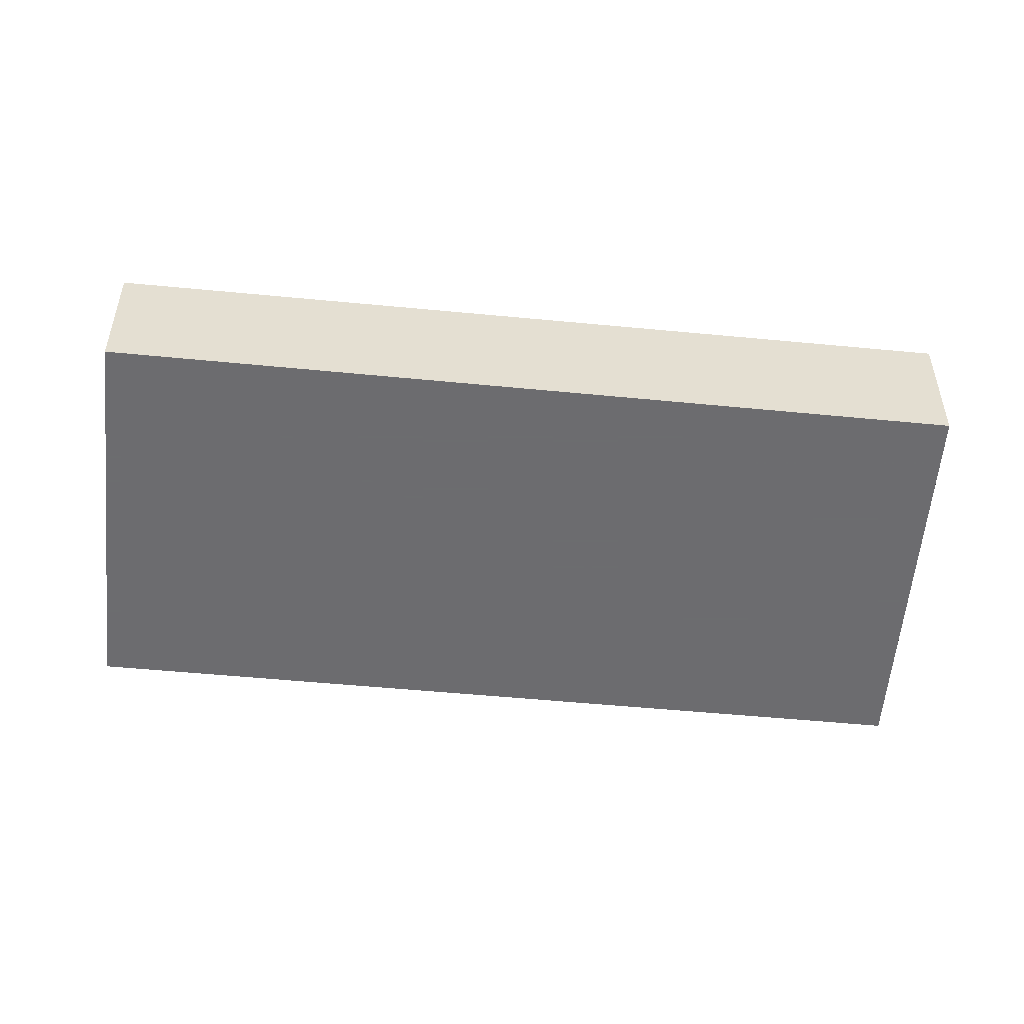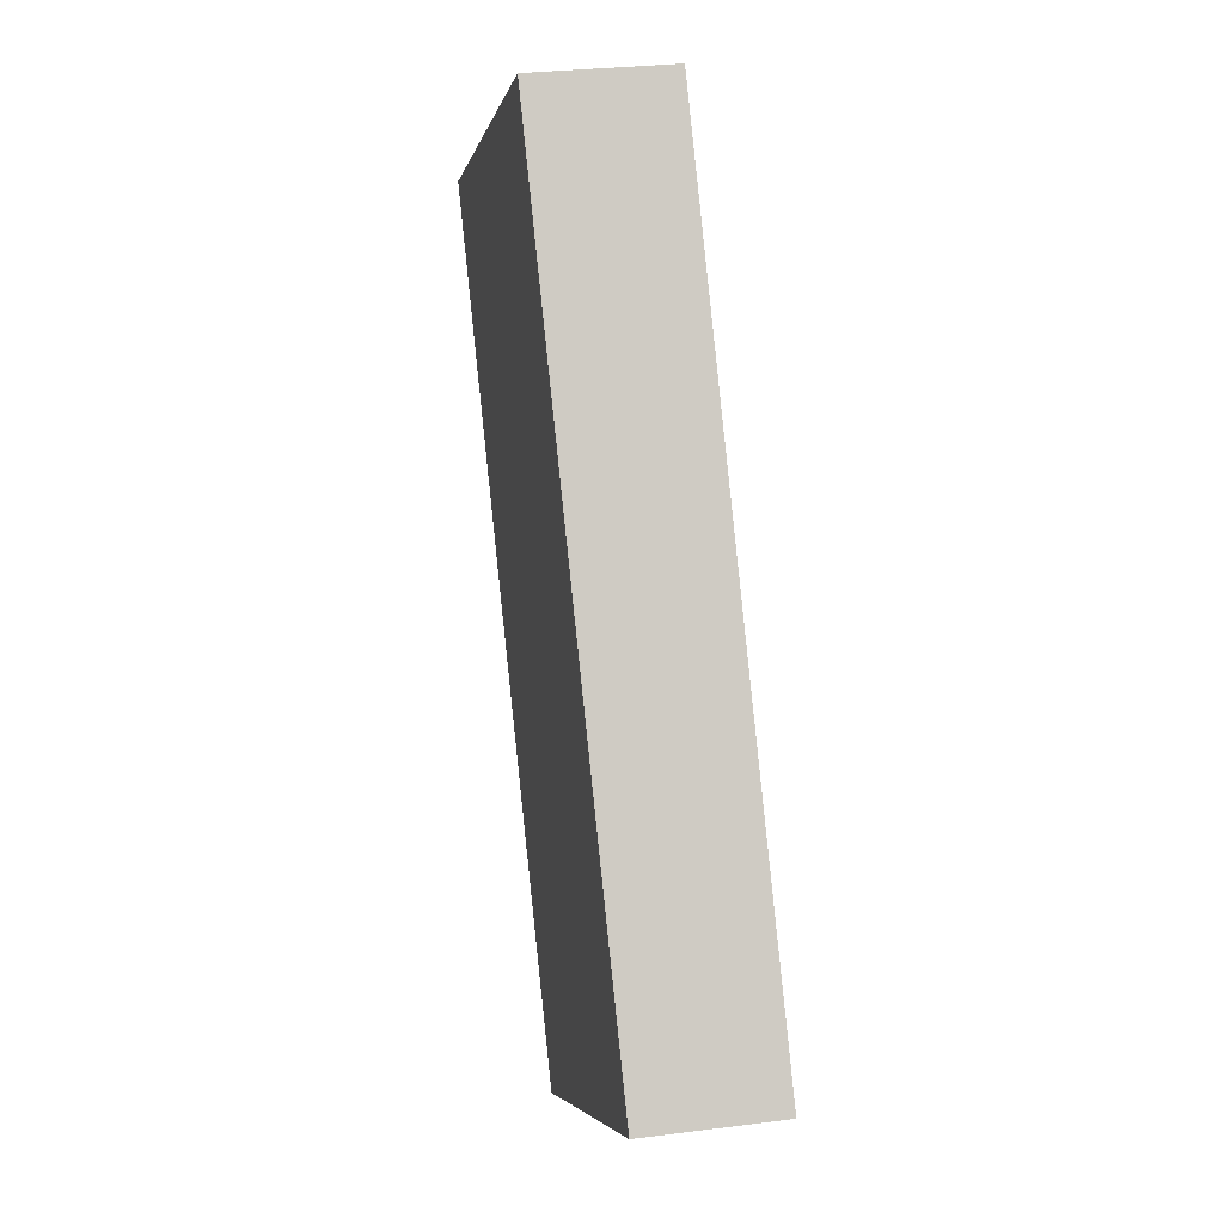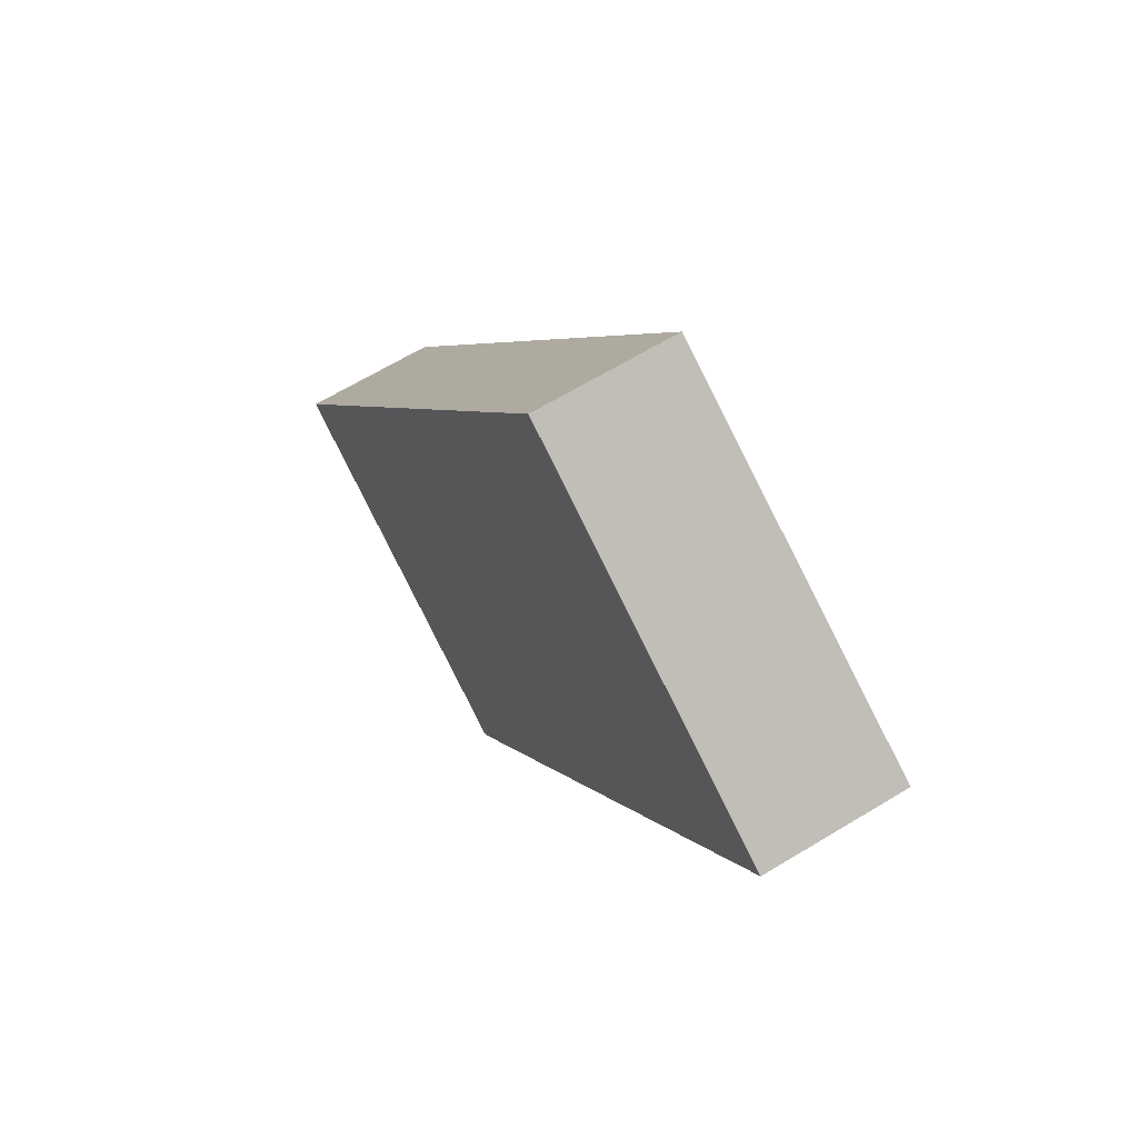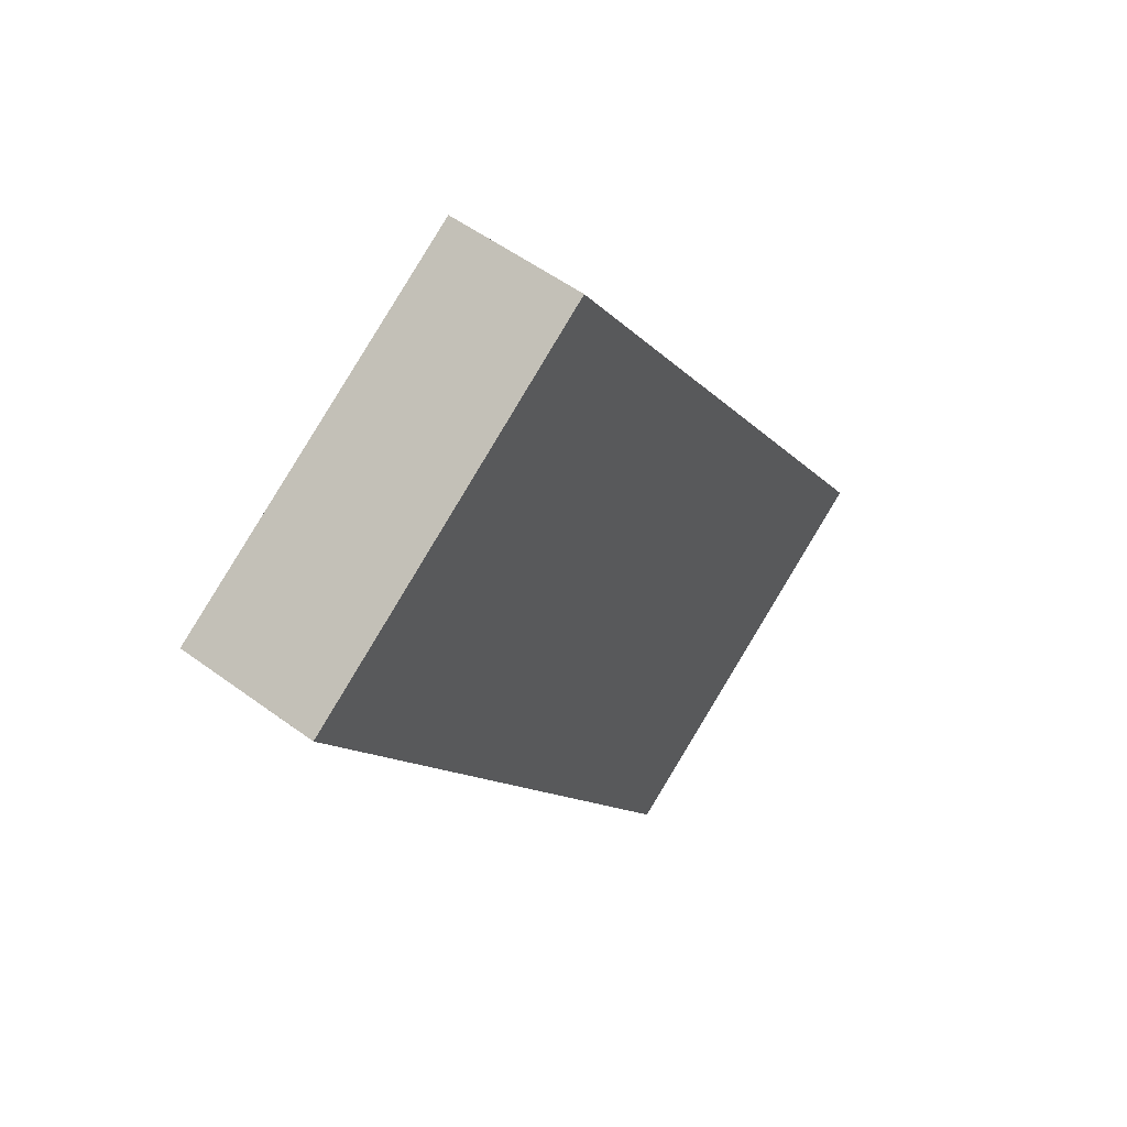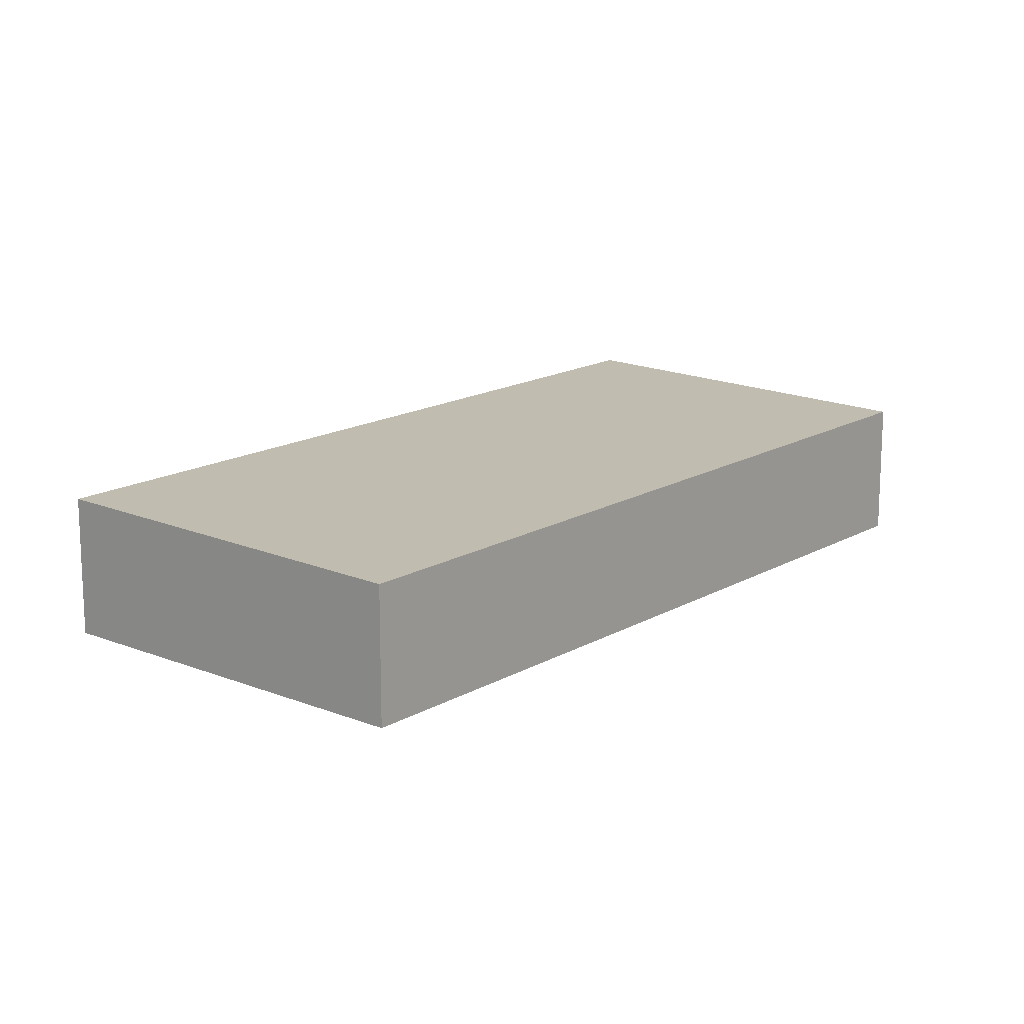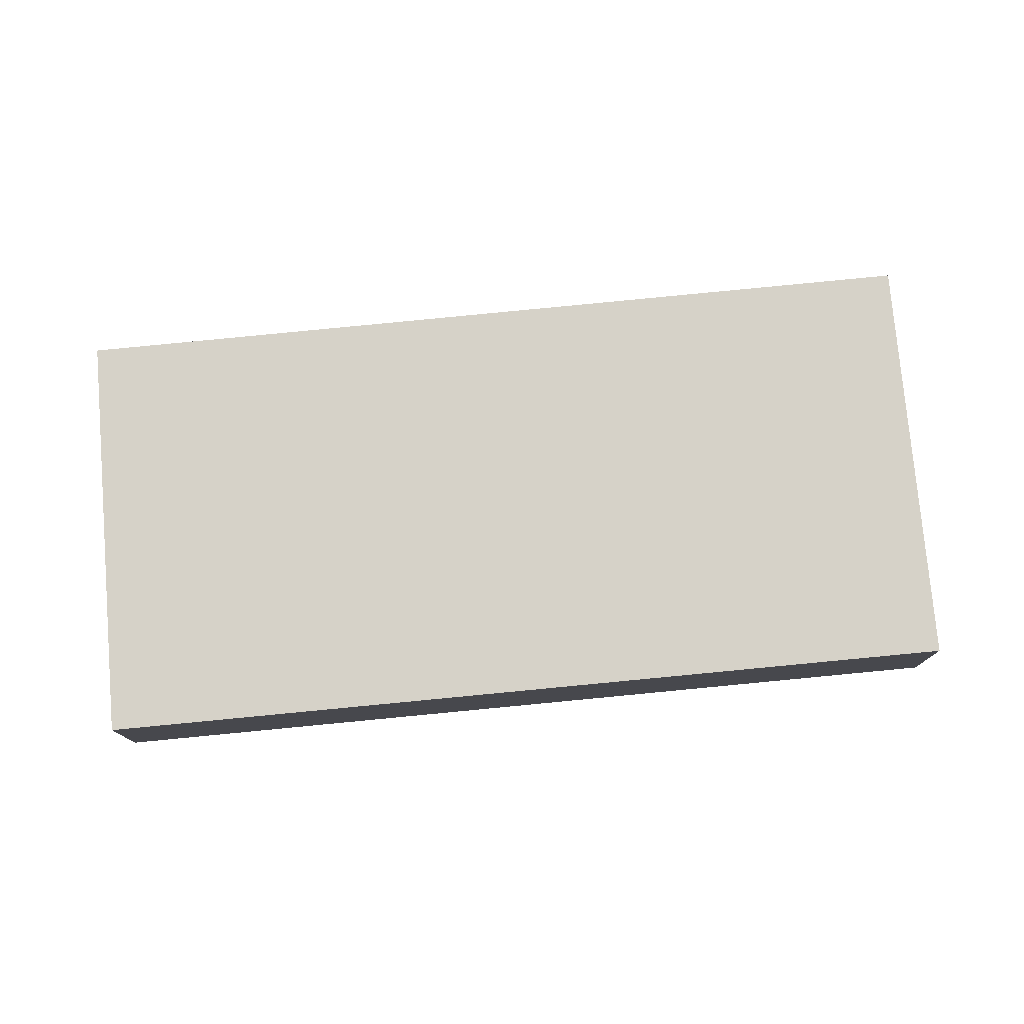
<metadata>
{"format":"obj","ext":"obj","renderer":"f3d","projection":"perspective","resolution":1024,"background":"white","views":[{"elev":-53.8,"azim":116.9,"up":"+Z"},{"elev":28.5,"azim":79.2,"up":"+Y"},{"elev":65.3,"azim":-121.4,"up":"+Y"},{"elev":53.5,"azim":-51.7,"up":"+Y"},{"elev":15.7,"azim":72.8,"up":"+Z"},{"elev":78.9,"azim":-62.8,"up":"+Z"}]}
</metadata>
<code>
v -2070 -414.9 2.033
v -2077 -404.3 2.072
v -2072 -401.2 1.999
v -2065 -411.7 1.959
v -2072 -401.3 1.999
v -2065 -411.7 1.959
v -2072 -401.3 1.999
v -2072 -401.3 1.998
v -2077 -404.4 2.072
v -2077 -404.4 2.072
v -2077 -404.3 2.072
v -2070 -414.9 2.033
v -2070 -414.9 2.033
v -2070 -414.9 2.033
v -2065 -411.7 1.959
v -2065 -411.6 1.959
v -2070 -414.9 2.033
v -2070 -414.9 2.033
v -2070 -414.9 0
v -2070 -414.9 0
v -2077 -404.3 2.072
v -2077 -404.3 2.072
v -2077 -404.3 -4.441e-16
v -2077 -404.3 0
v -2072 -401.3 1.998
v -2072 -401.2 1.999
v -2072 -401.2 -2.22e-16
v -2072 -401.3 -2.22e-16
v -2065 -411.7 1.959
v -2065 -411.7 1.959
v -2065 -411.7 0
v -2065 -411.7 -2.22e-16
v -2072 -401.2 1.999
v -2072 -401.3 1.999
v -2072 -401.3 0
v -2072 -401.2 -2.22e-16
v -2070 -414.9 2.033
v -2065 -411.7 1.959
v -2065 -411.7 -2.22e-16
v -2070 -414.9 0
v -2065 -411.6 1.959
v -2072 -401.3 1.998
v -2072 -401.3 -2.22e-16
v -2065 -411.6 0
v -2077 -404.3 2.072
v -2077 -404.4 2.072
v -2077 -404.4 -4.441e-16
v -2077 -404.3 -4.441e-16
v -2072 -401.3 1.999
v -2077 -404.3 2.072
v -2077 -404.3 0
v -2072 -401.3 0
v -2070 -414.9 2.033
v -2070 -414.9 2.033
v -2070 -414.9 0
v -2070 -414.9 0
v -2077 -404.4 2.072
v -2070 -414.9 2.033
v -2070 -414.9 0
v -2077 -404.4 -4.441e-16
v -2065 -411.7 1.959
v -2065 -411.6 1.959
v -2065 -411.6 0
v -2065 -411.7 0
v -2070 -414.9 0
v -2077 -404.3 0
v -2072 -401.2 0
v -2065 -411.7 0
f 13 10 7 15
f 15 7 8 16
f 7 5 3 8
f 11 5 7 10
f 10 9 2 11
f 14 9 10 13
f 13 12 1 14
f 15 6 12 13
f 16 4 6 15
f 18 19 20 17
f 22 23 24 21
f 26 27 28 25
f 30 31 32 29
f 34 35 36 33
f 38 39 40 37
f 42 43 44 41
f 46 47 48 45
f 50 51 52 49
f 54 55 56 53
f 58 59 60 57
f 62 63 64 61
f 66 67 68 65

</code>
